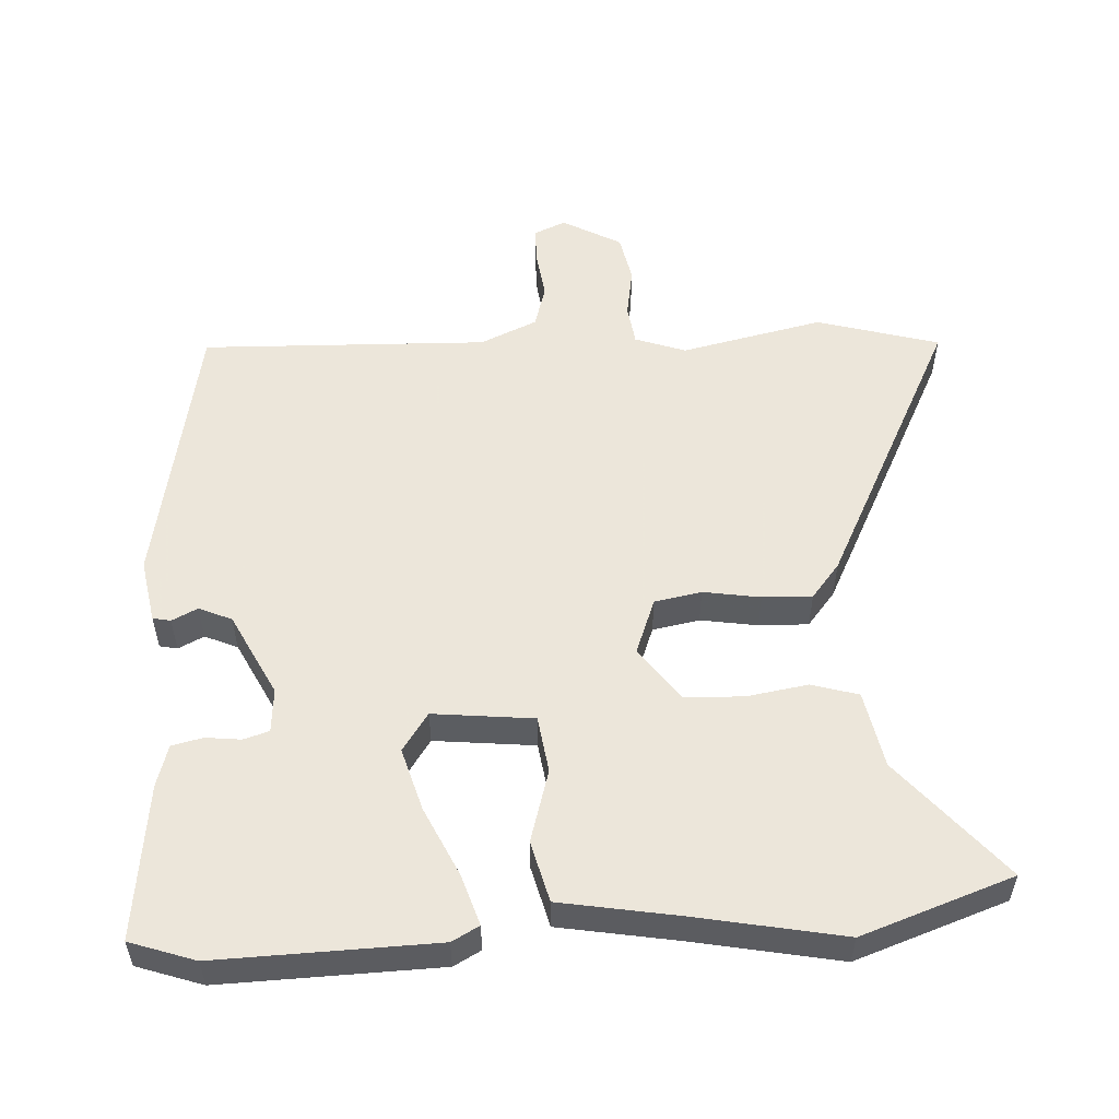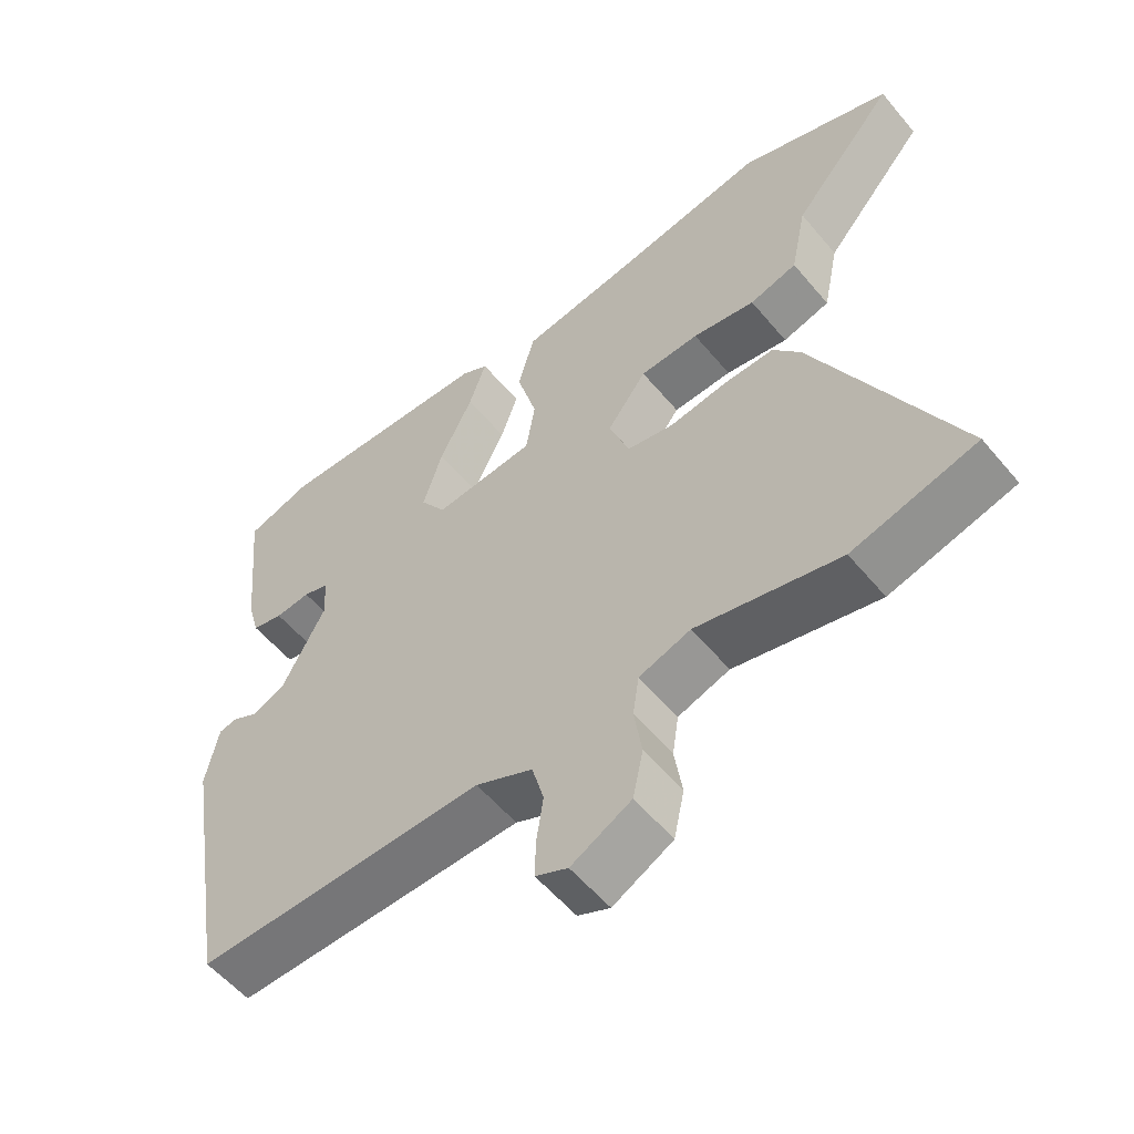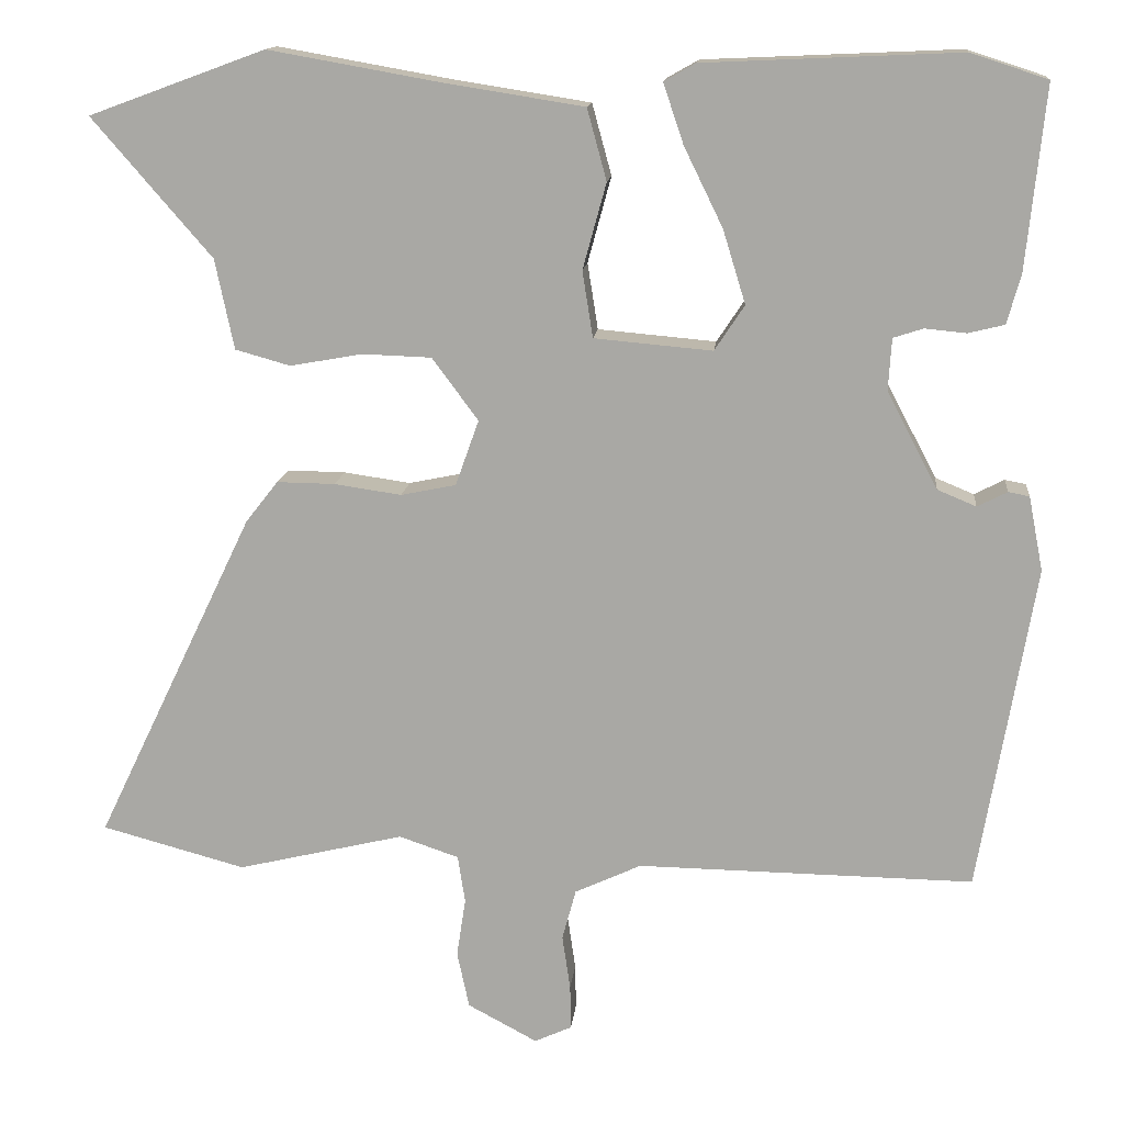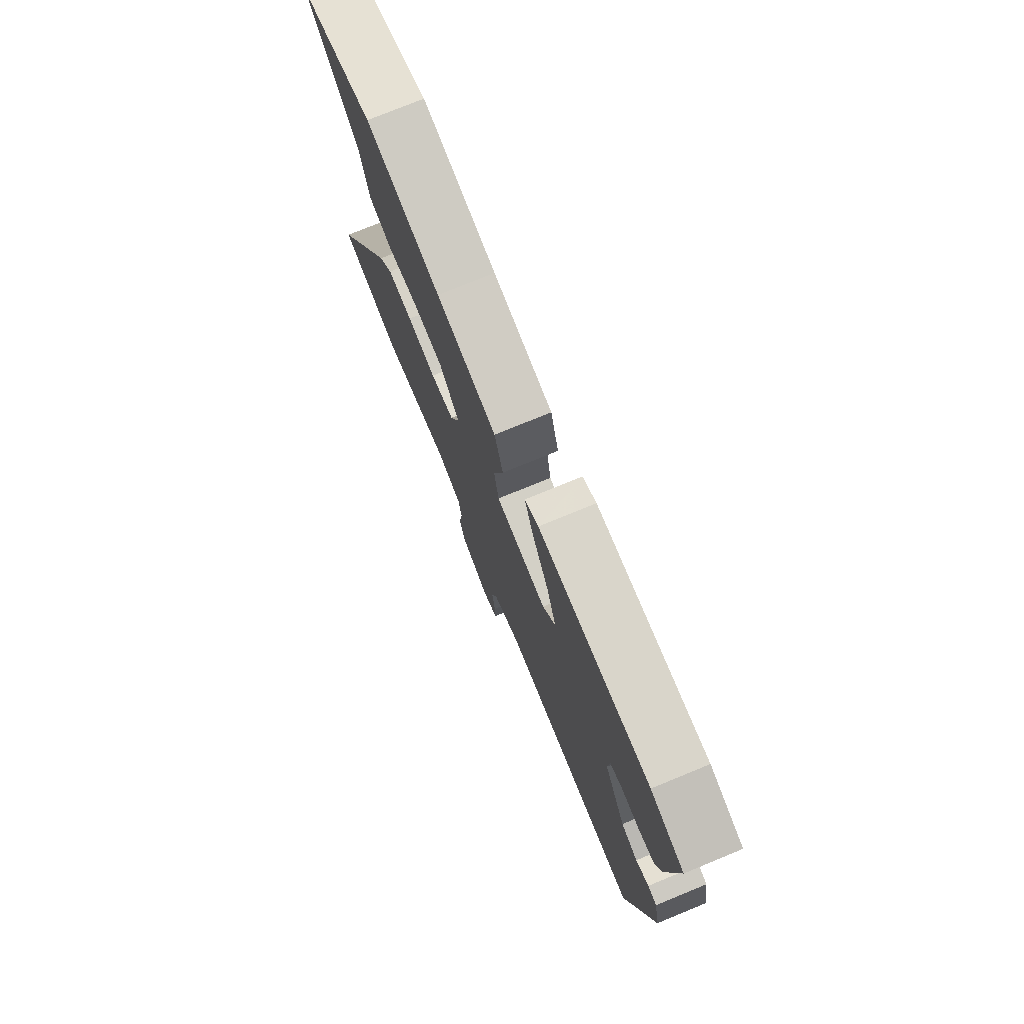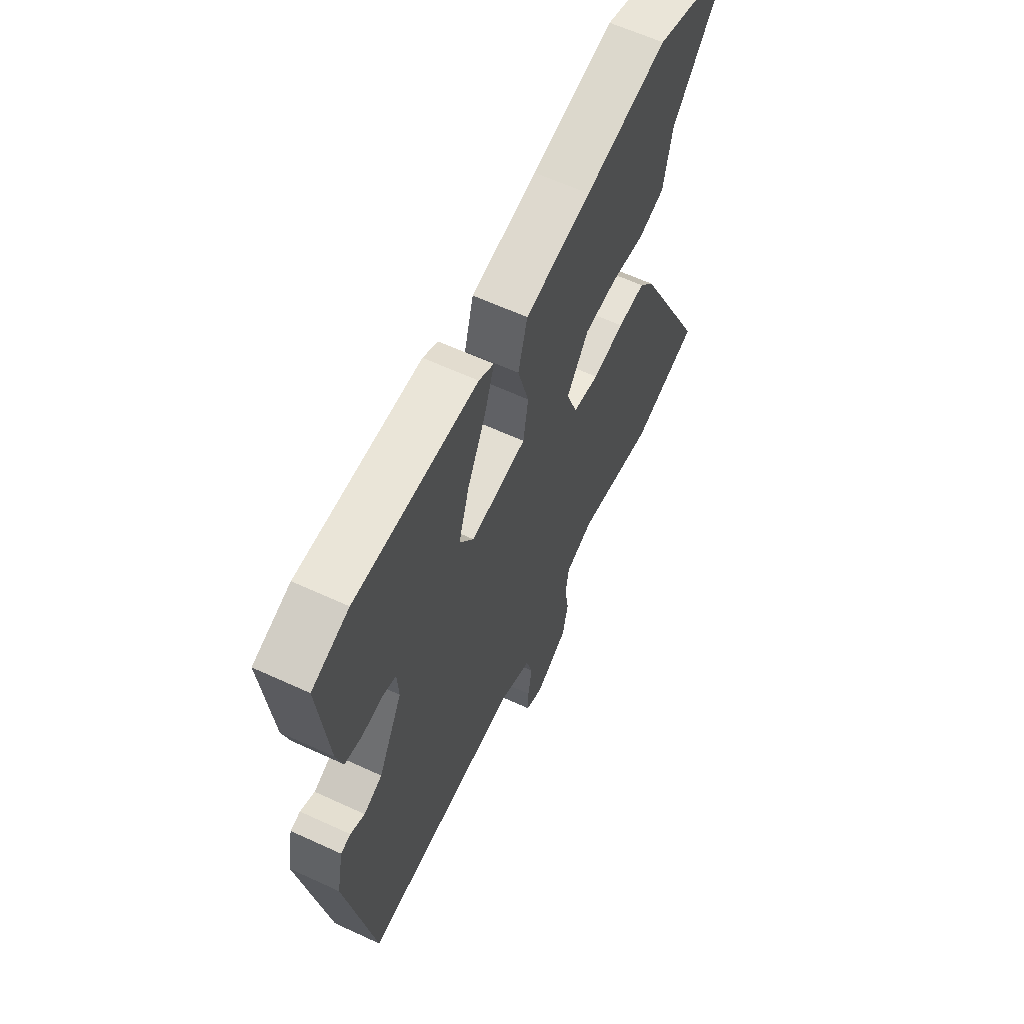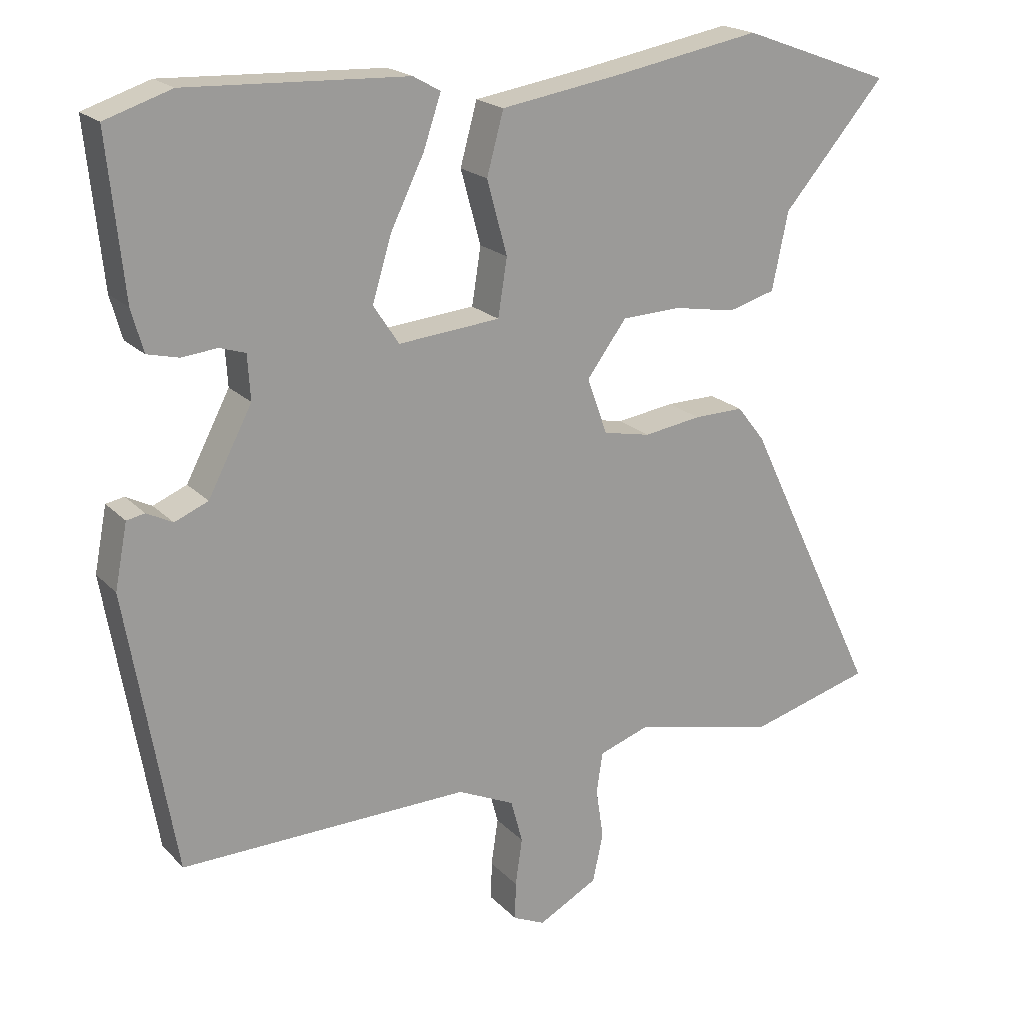
<metadata>
{"format":"obj","ext":"obj","renderer":"f3d","projection":"perspective","resolution":1024,"background":"white","views":[{"elev":54.2,"azim":-2.2,"up":"+Y"},{"elev":-56.3,"azim":39.3,"up":"+Z"},{"elev":13.9,"azim":-174.3,"up":"+Z"},{"elev":76.6,"azim":-112.3,"up":"+Z"},{"elev":62.0,"azim":-64.9,"up":"+Z"},{"elev":20.1,"azim":-30.0,"up":"+Z"}]}
</metadata>
<code>
v 0.657 0.07 -0.458
v 0.479 0.07 -0.506
v 0.273 0.07 -0.457
v 0.199 0.07 -0.482
v 0.19 0.07 -0.541
v 0.201 0.07 -0.614
v 0.186 0.07 -0.684
v 0.1 0.07 -0.73
v 0.054 0.07 -0.709
v 0.055 0.07 -0.654
v 0.065 0.07 -0.586
v 0.048 0.07 -0.523
v -0.034 0.07 -0.485
v -0.45 0.07 -0.491
v -0.519 0.07 -0.088
v -0.501 0.07 0.004
v -0.475 0.07 0.009
v -0.438 0.07 -0.01
v -0.39 0.07 0.01
v -0.327 0.07 0.13
v -0.331 0.07 0.194
v -0.368 0.07 0.206
v -0.419 0.07 0.201
v -0.464 0.07 0.212
v -0.481 0.07 0.273
v -0.504 0.07 0.499
v -0.409 0.07 0.53
v -0.093 0.07 0.516
v -0.054 0.07 0.494
v -0.079 0.07 0.42
v -0.127 0.07 0.322
v -0.155 0.07 0.231
v -0.118 0.07 0.175
v 0.028 0.07 0.188
v 0.041 0.07 0.27
v 0.012 0.07 0.376
v 0.036 0.07 0.464
v 0.207 0.07 0.491
v 0.421 0.07 0.529
v 0.639 0.07 0.449
v 0.491 0.07 0.278
v 0.468 0.07 0.167
v 0.4 0.07 0.148
v 0.31 0.07 0.164
v 0.225 0.07 0.161
v 0.168 0.07 0.084
v 0.197 0.07 0.003
v 0.265 0.07 -0.011
v 0.348 0.07 0.001
v 0.42 0.07 0.002
v 0.46 0.07 -0.049
v 0.657 0 -0.458
v 0.479 0 -0.506
v 0.273 0 -0.457
v 0.199 0 -0.482
v 0.19 0 -0.541
v 0.201 0 -0.614
v 0.186 0 -0.684
v 0.1 0 -0.73
v 0.054 0 -0.709
v 0.055 0 -0.654
v 0.065 0 -0.586
v 0.048 0 -0.523
v -0.034 0 -0.485
v -0.45 0 -0.491
v -0.519 0 -0.088
v -0.501 0 0.004
v -0.475 0 0.009
v -0.438 0 -0.01
v -0.39 0 0.01
v -0.327 0 0.13
v -0.331 0 0.194
v -0.368 0 0.206
v -0.419 0 0.201
v -0.464 0 0.212
v -0.481 0 0.273
v -0.504 0 0.499
v -0.409 0 0.53
v -0.093 0 0.516
v -0.054 0 0.494
v -0.079 0 0.42
v -0.127 0 0.322
v -0.155 0 0.231
v -0.118 0 0.175
v 0.028 0 0.188
v 0.041 0 0.27
v 0.012 0 0.376
v 0.036 0 0.464
v 0.207 0 0.491
v 0.421 0 0.529
v 0.639 0 0.449
v 0.491 0 0.278
v 0.468 0 0.167
v 0.4 0 0.148
v 0.31 0 0.164
v 0.225 0 0.161
v 0.168 0 0.084
v 0.197 0 0.003
v 0.265 0 -0.011
v 0.348 0 0.001
v 0.42 0 0.002
v 0.46 0 -0.049
f 1 2 3
f 51 1 3
f 50 51 3
f 49 50 3
f 48 49 3
f 47 48 3 4
f 46 47 4 5
f 41 42 43 44
f 41 44 45
f 40 41 45
f 39 40 45
f 38 39 45
f 38 45 46
f 37 38 46
f 36 37 46
f 35 36 46
f 29 30 31
f 28 29 31
f 27 28 31
f 26 27 31
f 25 26 31
f 24 25 31
f 23 24 31
f 22 23 31
f 21 22 31 32
f 20 21 32 33
f 16 17 18
f 15 16 18
f 14 15 18
f 13 14 18
f 12 13 18 19
f 9 10 11
f 8 9 11
f 7 8 11
f 6 7 11
f 5 6 11
f 5 11 12
f 46 5 12
f 35 46 12
f 34 35 12
f 20 33 34
f 19 20 34
f 12 19 34
f 54 53 52
f 54 52 102
f 54 102 101
f 54 101 100
f 54 100 99
f 55 54 99 98
f 56 55 98 97
f 95 94 93 92
f 96 95 92
f 96 92 91
f 96 91 90
f 96 90 89
f 97 96 89
f 97 89 88
f 97 88 87
f 97 87 86
f 82 81 80
f 82 80 79
f 82 79 78
f 82 78 77
f 82 77 76
f 82 76 75
f 82 75 74
f 82 74 73
f 83 82 73 72
f 84 83 72 71
f 69 68 67
f 69 67 66
f 69 66 65
f 69 65 64
f 70 69 64 63
f 62 61 60
f 62 60 59
f 62 59 58
f 62 58 57
f 62 57 56
f 63 62 56
f 63 56 97
f 63 97 86
f 63 86 85
f 85 84 71
f 85 71 70
f 85 70 63
f 1 52 53 2
f 2 53 54 3
f 3 54 55 4
f 4 55 56 5
f 5 56 57 6
f 6 57 58 7
f 7 58 59 8
f 8 59 60 9
f 9 60 61 10
f 10 61 62 11
f 11 62 63 12
f 12 63 64 13
f 13 64 65 14
f 14 65 66 15
f 15 66 67 16
f 16 67 68 17
f 17 68 69 18
f 18 69 70 19
f 19 70 71 20
f 20 71 72 21
f 21 72 73 22
f 22 73 74 23
f 23 74 75 24
f 24 75 76 25
f 25 76 77 26
f 26 77 78 27
f 27 78 79 28
f 28 79 80 29
f 29 80 81 30
f 30 81 82 31
f 31 82 83 32
f 32 83 84 33
f 33 84 85 34
f 34 85 86 35
f 35 86 87 36
f 36 87 88 37
f 37 88 89 38
f 38 89 90 39
f 39 90 91 40
f 40 91 92 41
f 41 92 93 42
f 42 93 94 43
f 43 94 95 44
f 44 95 96 45
f 45 96 97 46
f 46 97 98 47
f 47 98 99 48
f 48 99 100 49
f 49 100 101 50
f 50 101 102 51
f 51 102 52 1

</code>
